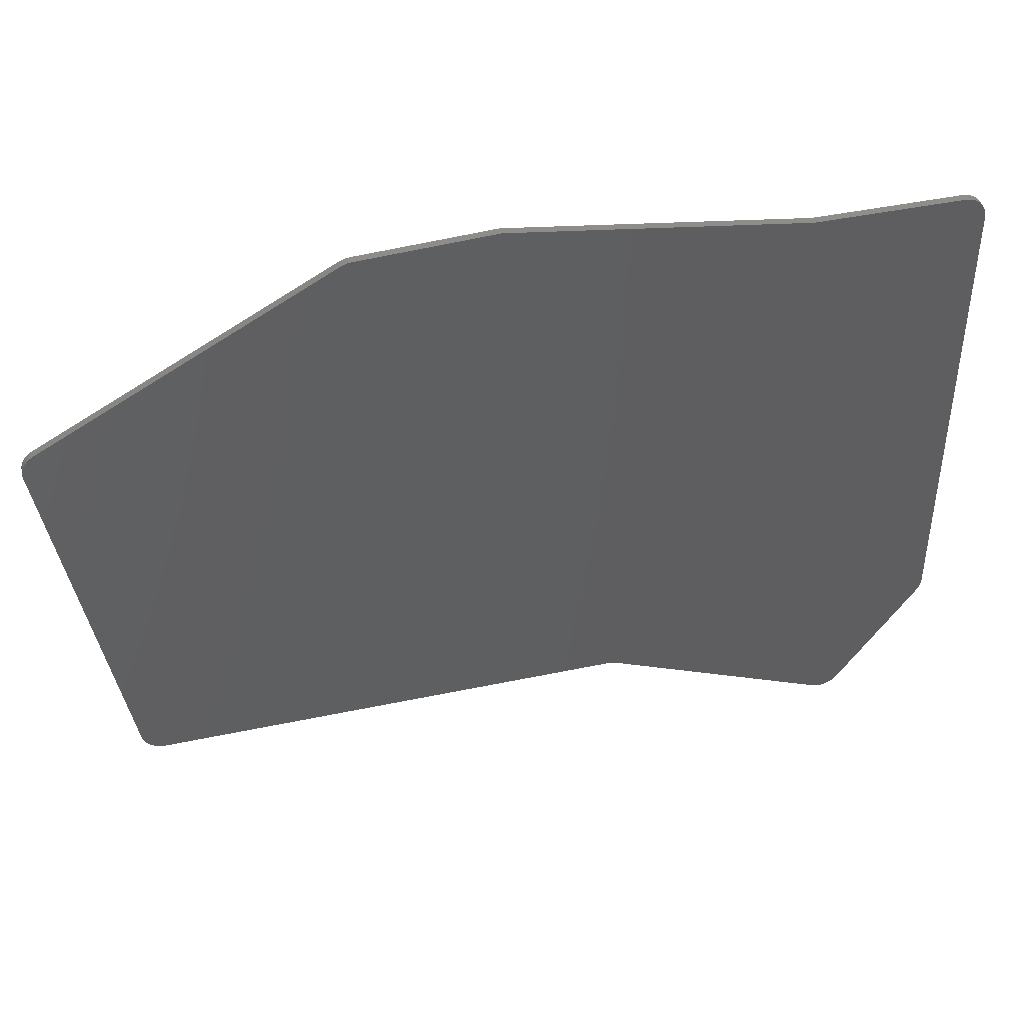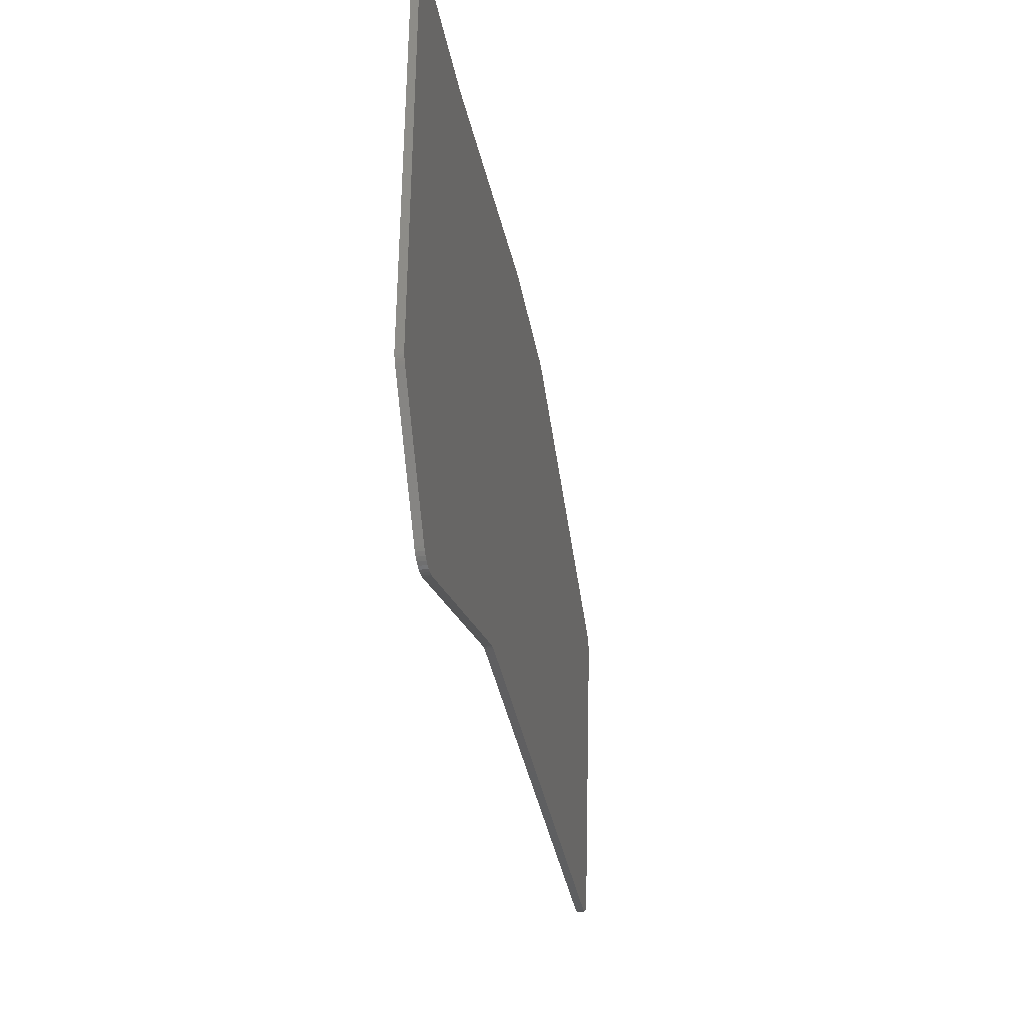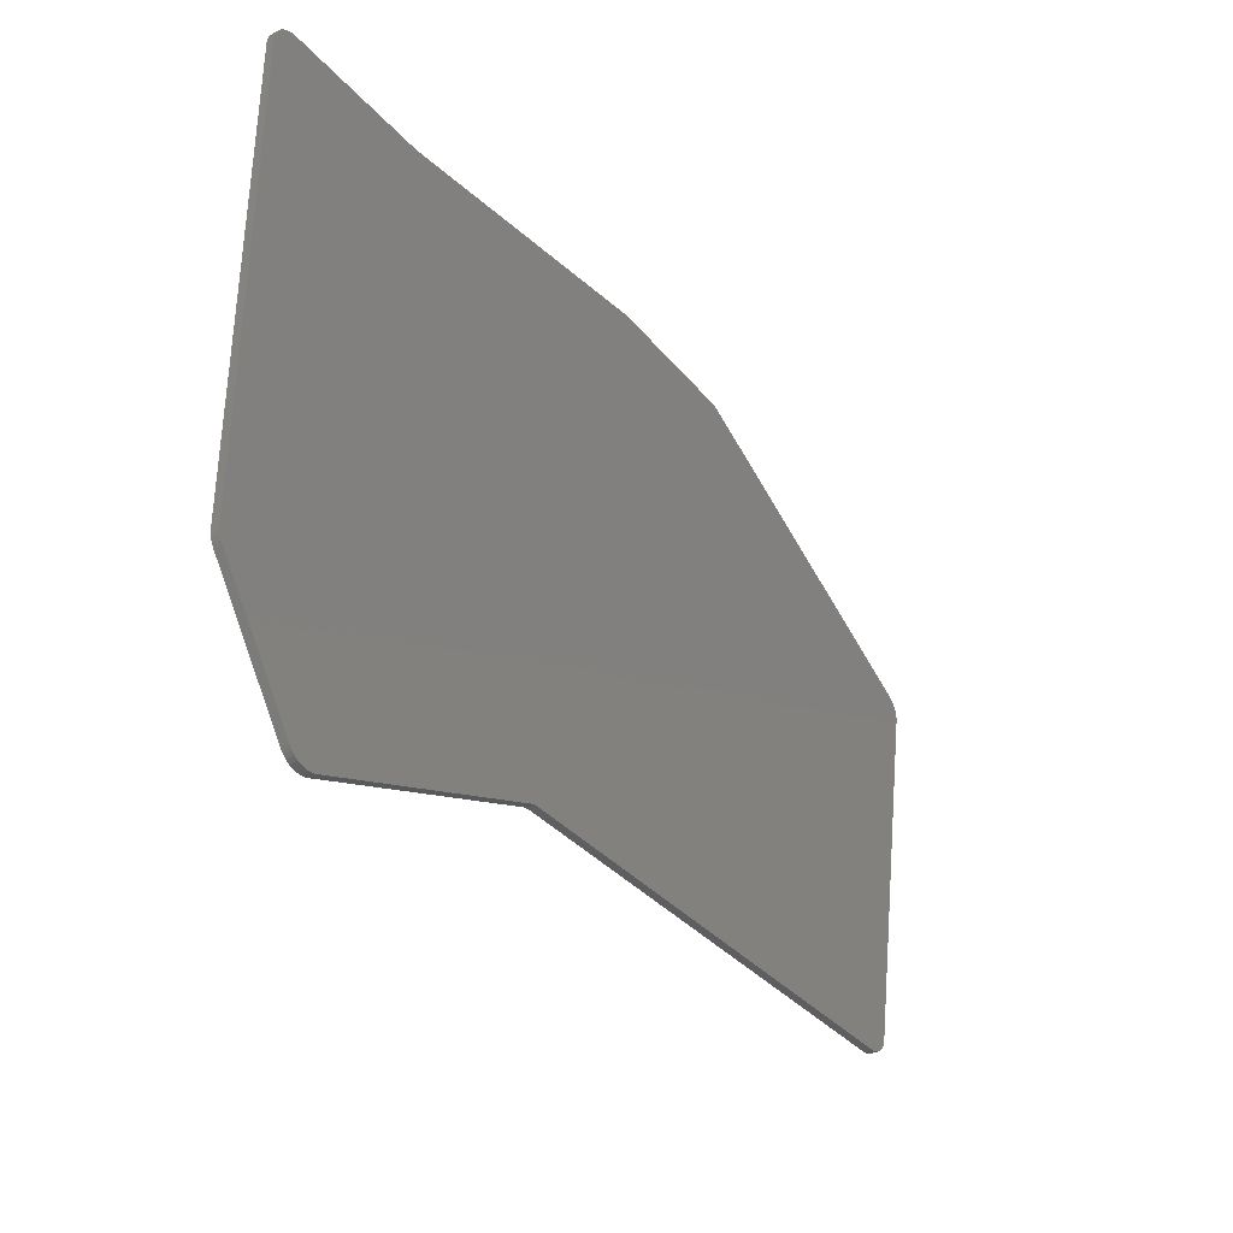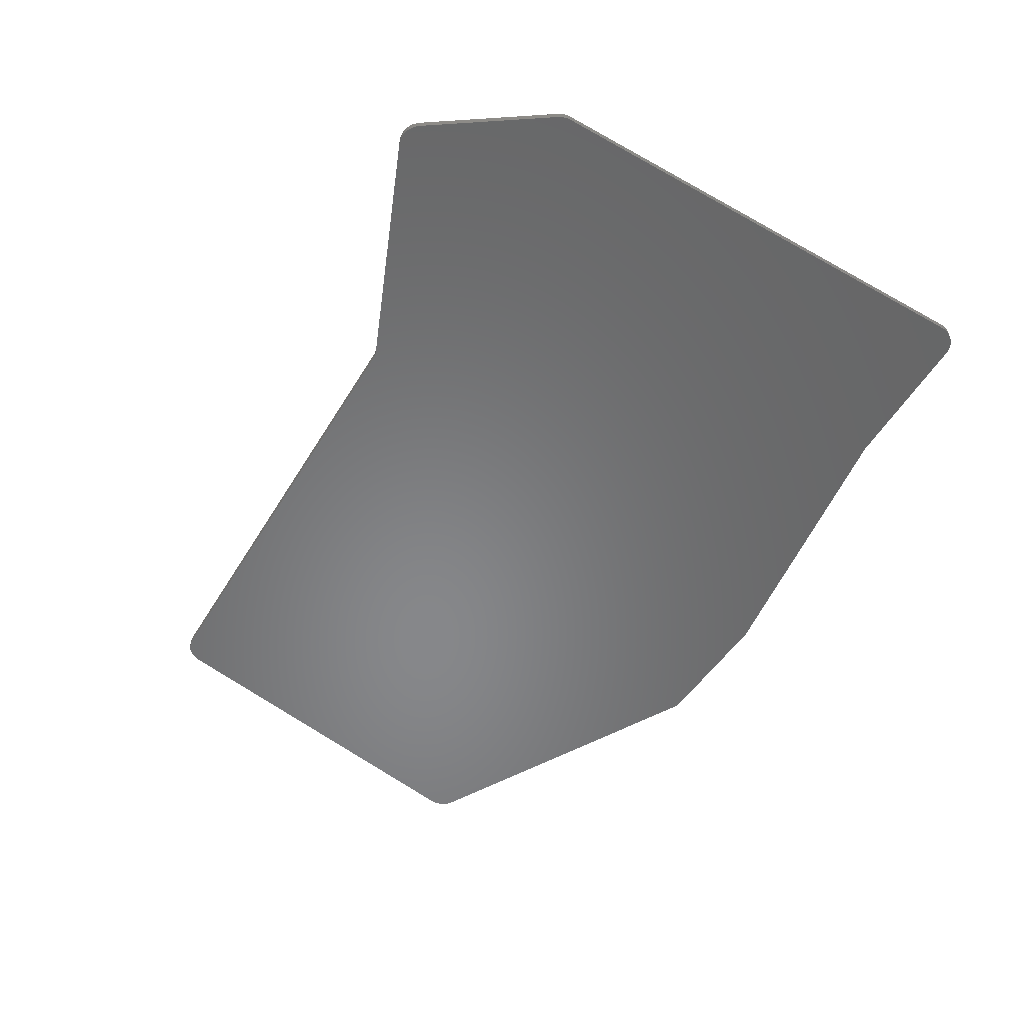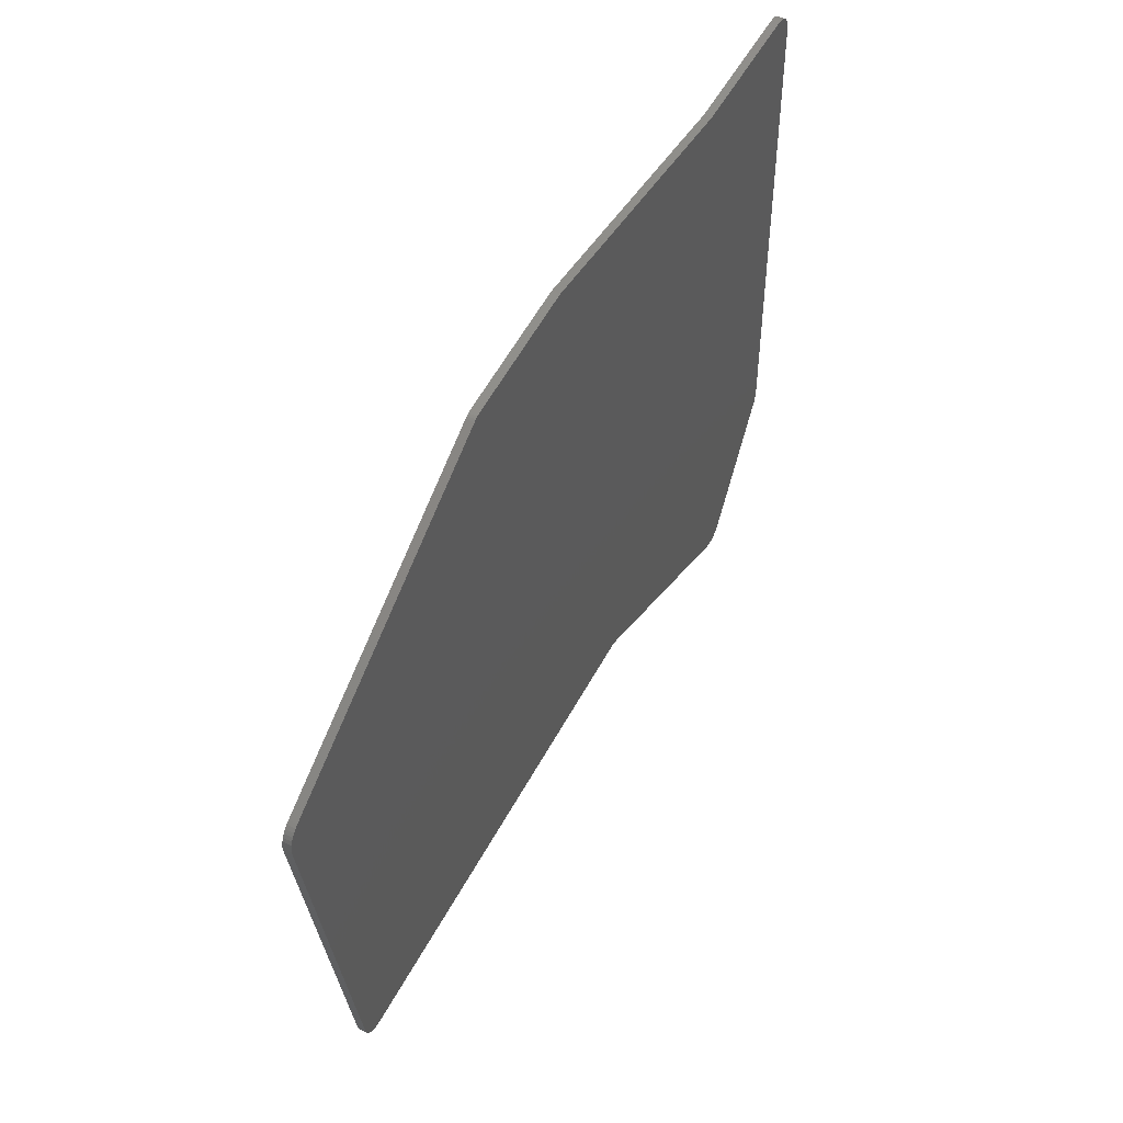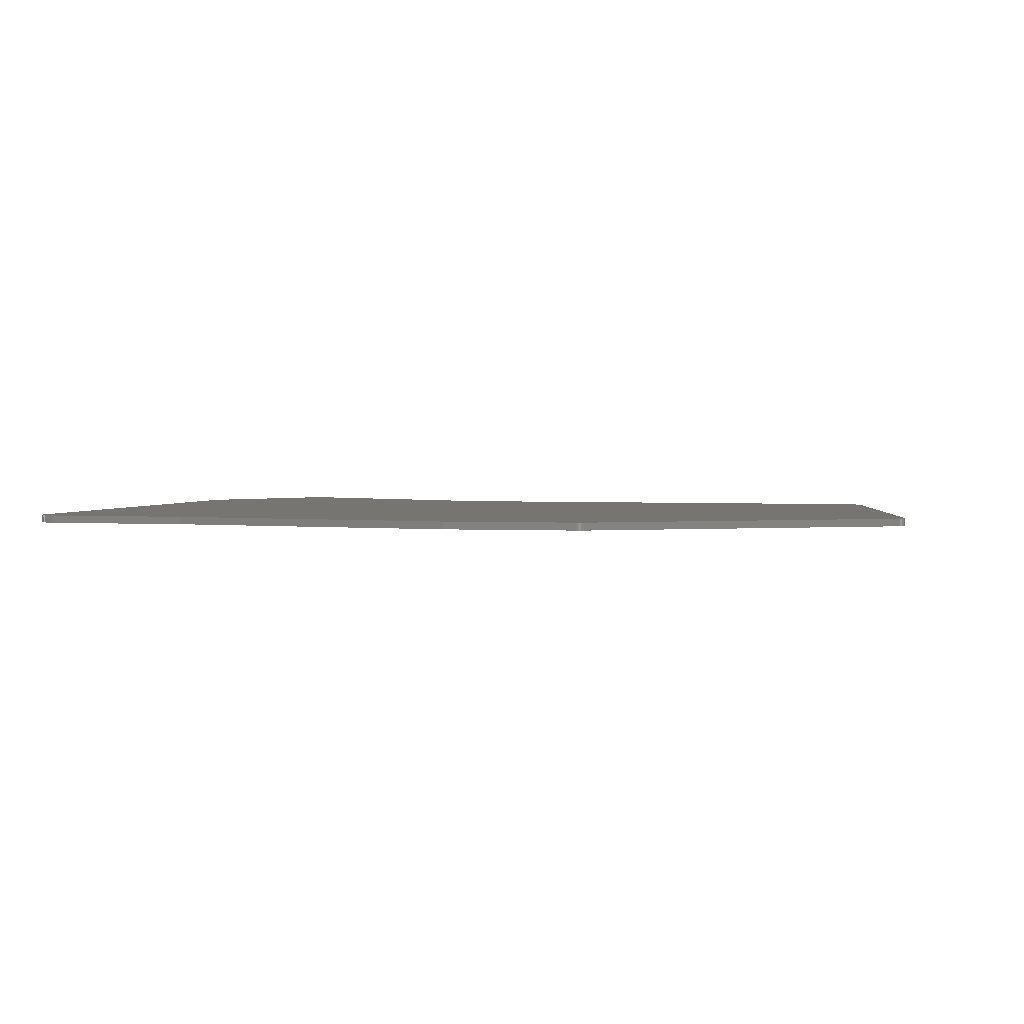
<metadata>
{"format":"stl","ext":"stl","renderer":"f3d","projection":"perspective","resolution":1024,"background":"white","views":[{"elev":42.9,"azim":-14.2,"up":"+Y"},{"elev":-39.1,"azim":101.0,"up":"+Y"},{"elev":-36.6,"azim":125.7,"up":"+Y"},{"elev":-54.1,"azim":59.3,"up":"+Z"},{"elev":49.9,"azim":-63.4,"up":"+Y"},{"elev":2.3,"azim":-166.4,"up":"+Z"}]}
</metadata>
<code>
# stl→obj: 134 verts, 272 faces
v 148.1 -80.28 0
v 185.5 -85.38 0
v 122.2 -85.38 0
v 129.2 -81.52 0
v 129.5 -81.37 0
v 129.8 -81.26 0
v 130.2 -81.19 0
v 130.5 -81.15 0
v 147.5 -80.26 0
v 147.8 -80.26 0
v 185.7 -85.41 0
v 122.1 -85.41 0
v 185.9 -85.41 0
v 204.7 -85.41 0
v 205.2 -85.46 0
v 205.7 -85.59 0
v 206.2 -85.81 0
v 206.6 -86.11 0
v 207 -86.48 0
v 207.3 -86.91 0
v 207.5 -87.39 0
v 207.6 -87.89 0
v 207.7 -88.41 0
v 207.7 -149.8 0
v 207.7 -150.1 0
v 207.6 -150.5 0
v 207.5 -150.8 0
v 207.3 -151.2 0
v 207.1 -151.5 0
v 204.9 -154.8 0
v 162.6 -154.8 0
v 101.7 -154.8 0
v 101.4 -154.8 0
v 101 -154.6 0
v 100.6 -154.5 0
v 100.2 -154.2 0
v 99.81 -153.9 0
v 99.5 -153.6 0
v 99.25 -153.2 0
v 99.07 -152.8 0
v 98.95 -152.3 0
v 90.61 -105 0
v 90.57 -104.5 0
v 90.59 -104.1 0
v 90.69 -103.6 0
v 90.86 -103.2 0
v 91.09 -102.8 0
v 91.39 -102.4 0
v 91.73 -102.1 0
v 92.12 -101.9 0
v 162.8 -154.8 0
v 101.9 -154.8 0
v 204.8 -154.8 0
v 163.1 -154.8 0
v 204.8 -154.9 0
v 163.4 -154.9 0
v 204.7 -155 0
v 163.7 -155 0
v 196.9 -166.3 0
v 196.5 -166.7 0
v 196.2 -167.1 0
v 195.7 -167.3 0
v 195.2 -167.5 0
v 194.7 -167.6 0
v 194.2 -167.6 0
v 193.7 -167.6 0
v 193.2 -167.4 0
v 194.7 -167.6 1
v 195.2 -167.5 1
v 195.7 -167.3 1
v 196.2 -167.1 1
v 196.5 -166.7 1
v 196.9 -166.3 1
v 204.7 -155 1
v 163.7 -155 1
v 193.2 -167.4 1
v 193.7 -167.6 1
v 194.2 -167.6 1
v 204.8 -154.9 1
v 163.4 -154.9 1
v 204.8 -154.8 1
v 163.1 -154.8 1
v 204.9 -154.8 1
v 162.8 -154.8 1
v 162.6 -154.8 1
v 101.7 -154.8 1
v 101.9 -154.8 1
v 207.1 -151.5 1
v 207.3 -151.2 1
v 207.5 -150.8 1
v 207.6 -150.5 1
v 207.7 -150.1 1
v 207.7 -149.8 1
v 207.7 -88.41 1
v 207.6 -87.89 1
v 207.5 -87.39 1
v 207.3 -86.91 1
v 207 -86.48 1
v 206.6 -86.11 1
v 206.2 -85.81 1
v 205.7 -85.59 1
v 205.2 -85.46 1
v 204.7 -85.41 1
v 185.9 -85.41 1
v 122.1 -85.41 1
v 92.12 -101.9 1
v 91.73 -102.1 1
v 91.39 -102.4 1
v 91.09 -102.8 1
v 90.86 -103.2 1
v 90.69 -103.6 1
v 90.59 -104.1 1
v 90.57 -104.5 1
v 90.61 -105 1
v 98.95 -152.3 1
v 99.07 -152.8 1
v 99.25 -153.2 1
v 99.5 -153.6 1
v 99.81 -153.9 1
v 100.2 -154.2 1
v 100.6 -154.5 1
v 101 -154.6 1
v 101.4 -154.8 1
v 185.7 -85.41 1
v 185.5 -85.38 1
v 122.2 -85.38 1
v 148.1 -80.28 1
v 147.8 -80.26 1
v 147.5 -80.26 1
v 130.5 -81.15 1
v 130.2 -81.19 1
v 129.8 -81.26 1
v 129.5 -81.37 1
v 129.2 -81.52 1
f 1 2 3
f 1 3 4
f 1 4 5
f 1 5 6
f 1 6 7
f 1 7 8
f 1 8 9
f 1 9 10
f 2 11 12
f 2 12 3
f 11 13 12
f 11 12 12
f 13 14 15
f 13 15 16
f 13 16 17
f 13 17 18
f 13 18 19
f 13 19 20
f 13 20 21
f 13 21 22
f 13 22 23
f 13 23 24
f 13 24 25
f 13 25 26
f 13 26 27
f 13 27 28
f 13 28 29
f 13 29 30
f 13 30 31
f 13 31 32
f 13 32 33
f 13 33 34
f 13 34 35
f 13 35 36
f 13 36 37
f 13 37 38
f 13 38 39
f 13 39 40
f 13 40 41
f 13 41 42
f 13 42 43
f 13 43 44
f 13 44 45
f 13 45 46
f 13 46 47
f 13 47 48
f 13 48 49
f 13 49 50
f 13 50 12
f 30 30 51
f 30 51 31
f 31 52 32
f 30 53 54
f 30 54 51
f 53 55 56
f 53 56 54
f 55 57 58
f 55 58 56
f 57 59 60
f 57 60 61
f 57 61 62
f 57 62 63
f 57 63 64
f 57 64 65
f 57 65 66
f 57 66 67
f 57 67 58
f 68 69 70
f 68 70 71
f 68 71 72
f 68 72 73
f 68 73 74
f 68 74 75
f 68 75 76
f 68 76 77
f 68 77 78
f 74 79 80
f 74 80 75
f 79 81 82
f 79 82 80
f 81 83 84
f 81 84 82
f 85 86 87
f 83 83 85
f 83 85 84
f 85 83 88
f 85 88 89
f 85 89 90
f 85 90 91
f 85 91 92
f 85 92 93
f 85 93 94
f 85 94 95
f 85 95 96
f 85 96 97
f 85 97 98
f 85 98 99
f 85 99 100
f 85 100 101
f 85 101 102
f 85 102 103
f 85 103 104
f 85 104 105
f 85 105 106
f 85 106 107
f 85 107 108
f 85 108 109
f 85 109 110
f 85 110 111
f 85 111 112
f 85 112 113
f 85 113 114
f 85 114 115
f 85 115 116
f 85 116 117
f 85 117 118
f 85 118 119
f 85 119 120
f 85 120 121
f 85 121 122
f 85 122 123
f 85 123 86
f 104 124 105
f 104 105 105
f 124 125 126
f 124 126 105
f 125 127 128
f 125 128 129
f 125 129 130
f 125 130 131
f 125 131 132
f 125 132 133
f 125 133 134
f 125 134 126
f 89 88 29
f 89 29 28
f 90 89 28
f 90 28 27
f 91 90 27
f 91 27 26
f 92 91 26
f 92 26 25
f 93 92 25
f 93 25 24
f 94 93 24
f 94 24 23
f 95 94 23
f 95 23 22
f 96 95 22
f 96 22 21
f 97 96 21
f 97 21 20
f 98 97 20
f 98 20 19
f 99 98 19
f 99 19 18
f 100 99 18
f 100 18 17
f 101 100 17
f 101 17 16
f 102 101 16
f 102 16 15
f 103 102 15
f 103 15 14
f 104 103 14
f 104 14 13
f 124 104 13
f 124 13 11
f 125 124 11
f 125 11 2
f 127 125 2
f 127 2 1
f 128 127 1
f 128 1 10
f 129 128 10
f 129 10 9
f 130 129 9
f 130 9 8
f 131 130 8
f 131 8 7
f 132 131 7
f 132 7 6
f 133 132 6
f 133 6 5
f 134 133 5
f 134 5 4
f 106 105 105
f 106 105 126
f 106 126 134
f 106 134 4
f 106 4 3
f 106 3 12
f 106 12 12
f 106 12 50
f 107 106 50
f 107 50 49
f 108 107 49
f 108 49 48
f 109 108 48
f 109 48 47
f 110 109 47
f 110 47 46
f 111 110 46
f 111 46 45
f 112 111 45
f 112 45 44
f 113 112 44
f 113 44 43
f 114 113 43
f 114 43 42
f 115 114 42
f 115 42 41
f 116 115 41
f 116 41 40
f 117 116 40
f 117 40 39
f 118 117 39
f 118 39 38
f 119 118 38
f 119 38 37
f 120 119 37
f 120 37 36
f 121 120 36
f 121 36 35
f 122 121 35
f 122 35 34
f 123 122 34
f 123 34 33
f 87 86 123
f 87 123 33
f 87 33 32
f 87 32 52
f 85 87 52
f 85 52 31
f 84 85 31
f 84 31 51
f 82 84 51
f 82 51 54
f 80 82 54
f 80 54 56
f 75 80 56
f 75 56 58
f 76 75 58
f 76 58 67
f 77 76 67
f 77 67 66
f 78 77 66
f 78 66 65
f 68 78 65
f 68 65 64
f 69 68 64
f 69 64 63
f 70 69 63
f 70 63 62
f 71 70 62
f 71 62 61
f 72 71 61
f 72 61 60
f 73 72 60
f 73 60 59
f 88 83 83
f 88 83 81
f 88 81 79
f 88 79 74
f 88 74 73
f 88 73 59
f 88 59 57
f 88 57 55
f 88 55 53
f 88 53 30
f 88 30 30
f 88 30 29

</code>
